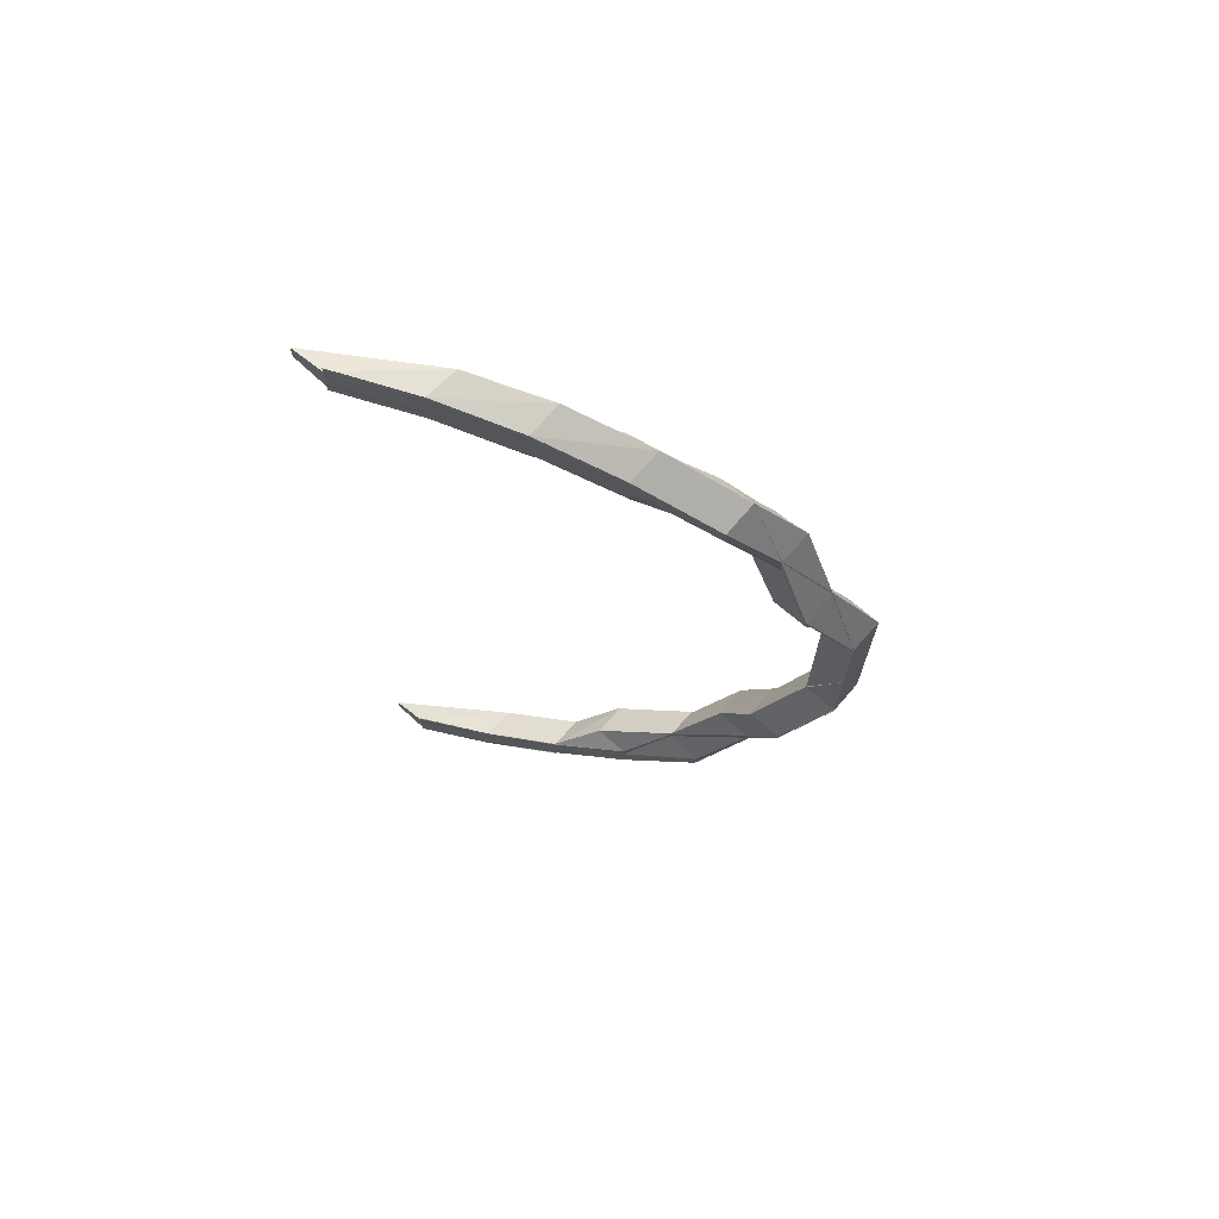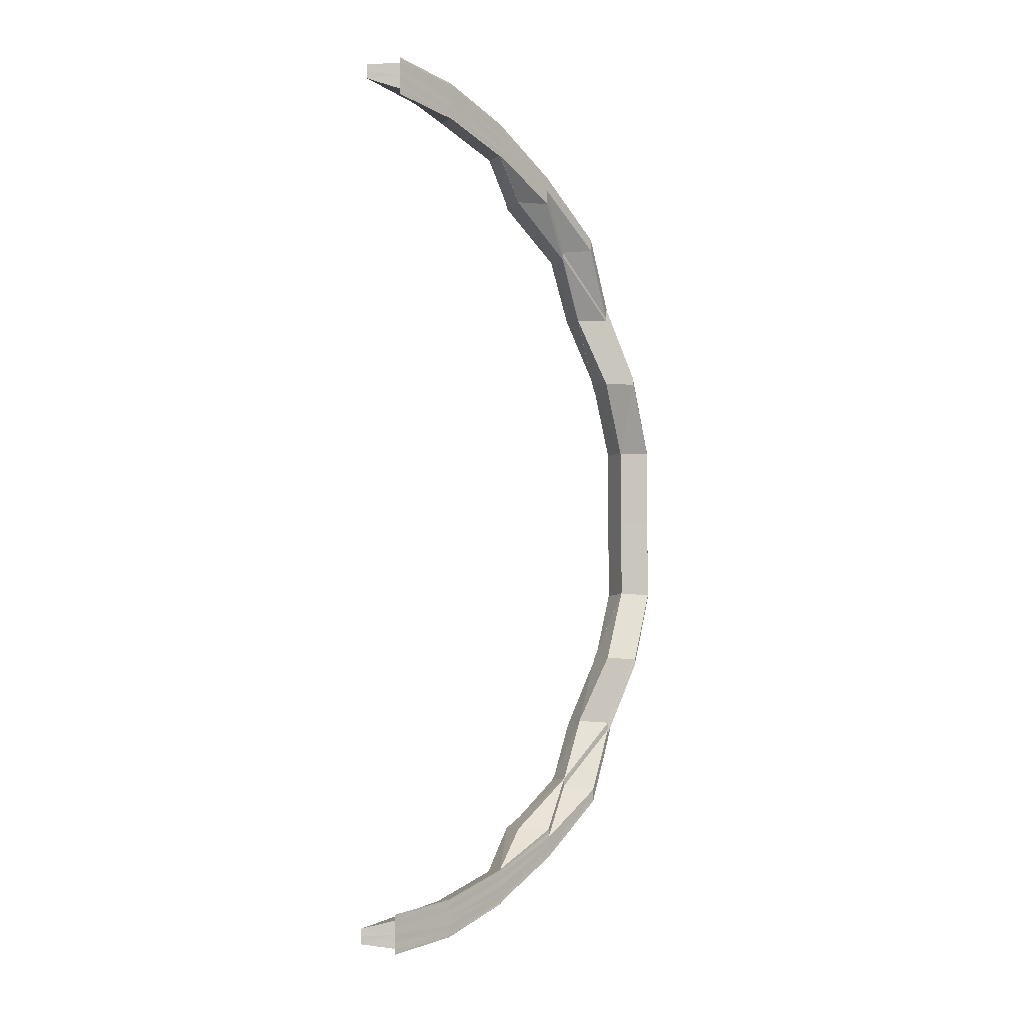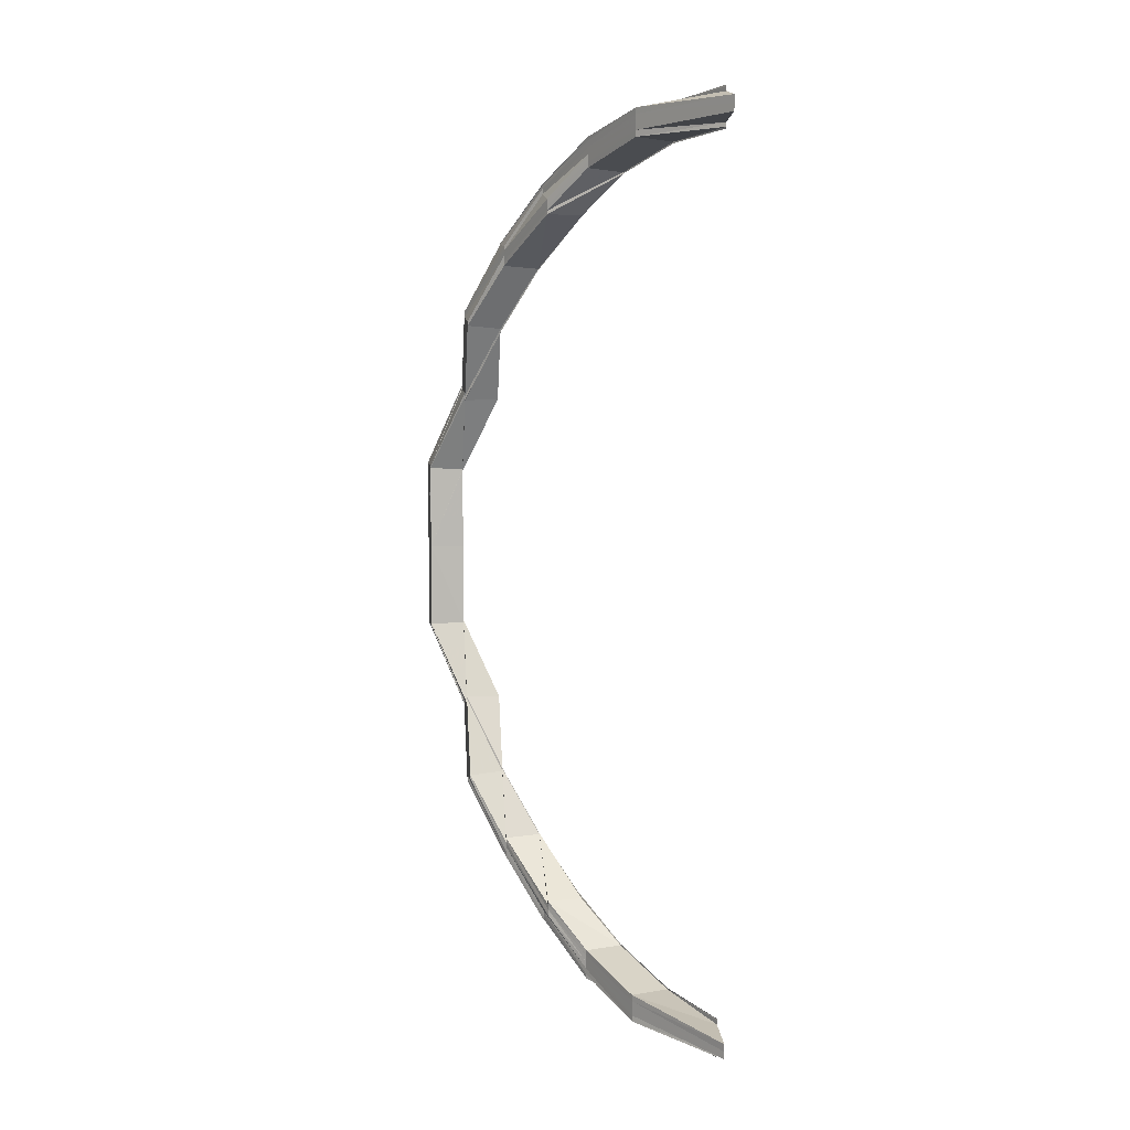
<metadata>
{"format":"obj","ext":"obj","renderer":"f3d","projection":"perspective","resolution":1024,"background":"white","views":[{"elev":69.9,"azim":131.0,"up":"+Z"},{"elev":-5.3,"azim":68.0,"up":"+Z"},{"elev":7.4,"azim":-7.9,"up":"+Z"}]}
</metadata>
<code>
o 22903
v 2162 1880 7.604
v 2162 1880 7.607
v 2162 1880 7.604
v 2162 1880 7.607
v 2162 1880 7.604
v 2162 1880 7.604
v 2162 1880 7.607
v 2162 1880 7.606
v 2162 1880 7.604
v 2162 1880 7.607
v 2162 1880 7.604
v 2162 1880 7.608
v 2162 1880 7.604
v 2162 1880 7.608
v 2162 1880 7.607
v 2162 1880 7.608
v 2162 1880 7.615
v 2162 1880 7.617
v 2162 1880 7.615
v 2162 1880 7.607
v 2162 1880 7.61
v 2162 1880 7.608
v 2162 1880 7.606
v 2162 1880 7.619
v 2162 1880 7.612
v 2162 1880 7.607
v 2162 1880 7.61
v 2162 1880 7.631
v 2162 1880 7.612
v 2162 1880 7.614
v 2162 1880 7.616
v 2162 1880 7.61
v 2162 1880 7.621
v 2162 1880 7.632
v 2162 1880 7.623
v 2162 1880 7.634
v 2162 1880 7.616
v 2162 1880 7.649
v 2162 1880 7.635
v 2162 1880 7.667
v 2162 1880 7.648
v 2162 1880 7.648
v 2162 1880 7.65
v 2162 1880 7.634
v 2162 1880 7.65
v 2162 1880 7.668
v 2162 1880 7.65
v 2162 1880 7.635
v 2162 1880 7.668
v 2162 1880 7.649
v 2162 1880 7.65
v 2162 1880 7.65
v 2162 1880 7.635
v 2162 1880 7.635
v 2162 1880 7.635
v 2162 1880 7.624
v 2162 1880 7.624
v 2162 1880 7.634
v 2162 1880 7.635
v 2162 1880 7.624
v 2162 1880 7.624
v 2162 1880 7.667
v 2162 1880 7.668
v 2162 1880 7.688
v 2162 1880 7.688
v 2162 1880 7.711
v 2162 1880 7.689
v 2162 1880 7.711
v 2162 1880 7.689
v 2162 1880 7.668
v 2162 1880 7.668
v 2162 1880 7.688
v 2162 1880 7.668
v 2162 1880 7.667
v 2162 1880 7.649
v 2162 1880 7.688
v 2162 1880 7.666
v 2162 1880 7.689
v 2162 1880 7.688
v 2162 1880 7.711
v 2162 1880 7.689
v 2162 1880 7.711
v 2162 1880 7.668
v 2162 1880 7.689
v 2162 1880 7.689
v 2162 1880 7.711
v 2162 1880 7.711
v 2162 1880 7.688
v 2162 1880 7.711
v 2162 1880 7.688
v 2162 1880 7.688
v 2162 1880 7.711
v 2162 1880 7.688
v 2162 1880 7.688
v 2162 1880 7.666
v 2162 1880 7.711
v 2162 1880 7.687
v 2162 1880 7.71
v 2162 1880 7.688
v 2162 1880 7.687
v 2162 1880 7.665
v 2162 1880 7.666
v 2162 1880 7.667
v 2162 1880 7.648
v 2162 1880 7.664
v 2162 1880 7.686
v 2162 1880 7.646
v 2162 1880 7.663
v 2162 1880 7.645
v 2162 1880 7.629
v 2162 1880 7.615
v 2162 1880 7.627
v 2162 1880 7.614
v 2162 1880 7.615
v 2162 1880 7.607
v 2162 1880 7.607
v 2162 1880 7.614
v 2162 1880 7.614
v 2162 1880 7.607
v 2162 1880 7.626
v 2162 1880 7.614
v 2162 1880 7.614
v 2162 1880 7.614
v 2162 1880 7.626
v 2162 1880 7.643
v 2162 1880 7.626
v 2162 1880 7.643
v 2162 1880 7.626
v 2162 1880 7.662
v 2162 1880 7.685
v 2162 1880 7.686
v 2162 1880 7.664
v 2162 1880 7.686
v 2162 1880 7.685
v 2162 1880 7.662
v 2162 1880 7.642
v 2162 1880 7.626
v 2162 1880 7.685
v 2162 1880 7.662
v 2162 1880 7.662
v 2162 1880 7.626
v 2162 1880 7.614
v 2162 1880 7.709
v 2162 1880 7.686
v 2162 1880 7.709
v 2162 1880 7.71
v 2162 1880 7.687
v 2162 1880 7.665
v 2162 1880 7.688
v 2162 1880 7.666
v 2162 1880 7.664
v 2162 1880 7.686
v 2162 1880 7.649
v 2162 1880 7.65
v 2162 1880 7.635
v 2162 1880 7.648
v 2162 1880 7.634
v 2162 1880 7.624
v 2162 1880 7.623
v 2162 1880 7.632
v 2162 1880 7.646
v 2162 1880 7.664
v 2162 1880 7.624
v 2162 1880 7.617
v 2162 1880 7.624
v 2162 1880 7.624
v 2162 1880 7.617
v 2162 1880 7.617
v 2162 1880 7.645
v 2162 1880 7.616
v 2162 1880 7.615
v 2162 1880 7.617
v 2162 1880 7.617
v 2162 1880 7.615
v 2162 1880 7.615
v 2162 1880 7.614
v 2162 1880 7.616
v 2162 1880 7.612
v 2162 1880 7.615
v 2162 1880 7.617
v 2162 1880 7.615
v 2162 1880 7.617
v 2162 1880 7.615
v 2162 1880 7.624
v 2162 1880 7.617
v 2162 1880 7.617
v 2162 1880 7.624
v 2162 1880 7.617
v 2162 1880 7.617
v 2162 1880 7.614
v 2162 1880 7.614
v 2162 1880 7.621
v 2162 1880 7.612
v 2162 1880 7.631
v 2162 1880 7.619
v 2162 1880 7.612
v 2162 1880 7.61
v 2162 1880 7.629
v 2162 1880 7.617
v 2162 1880 7.61
v 2162 1880 7.627
v 2162 1880 7.615
v 2162 1880 7.643
v 2162 1880 7.663
v 2162 1880 7.685
v 2162 1880 7.71
v 2162 1880 7.709
v 2162 1880 7.71
v 2162 1880 7.686
v 2162 1880 7.685
v 2162 1880 7.709
v 2162 1880 7.685
v 2162 1880 7.735
v 2162 1880 7.709
v 2162 1880 7.76
v 2162 1880 7.76
v 2162 1880 7.685
v 2162 1880 7.685
v 2162 1880 7.709
v 2162 1880 7.709
v 2162 1880 7.709
v 2162 1880 7.709
v 2162 1880 7.685
v 2162 1880 7.685
v 2162 1880 7.709
v 2162 1880 7.709
v 2162 1880 7.709
v 2162 1880 7.784
v 2162 1880 7.784
v 2162 1880 7.76
v 2162 1880 7.76
v 2162 1880 7.76
v 2162 1880 7.76
v 2162 1880 7.784
v 2162 1880 7.76
v 2162 1880 7.784
v 2162 1880 7.759
v 2162 1880 7.785
v 2162 1880 7.76
v 2162 1880 7.784
v 2162 1880 7.784
v 2162 1880 7.76
v 2162 1880 7.759
v 2162 1880 7.735
v 2162 1880 7.807
v 2162 1880 7.807
v 2162 1880 7.807
v 2162 1880 7.785
v 2162 1880 7.784
v 2162 1880 7.807
v 2162 1880 7.785
v 2162 1880 7.784
v 2162 1880 7.806
v 2162 1880 7.807
v 2162 1880 7.827
v 2162 1880 7.807
v 2162 1880 7.826
v 2162 1880 7.827
v 2162 1880 7.783
v 2162 1880 7.759
v 2162 1880 7.825
v 2162 1880 7.783
v 2162 1880 7.805
v 2162 1880 7.784
v 2162 1880 7.806
v 2162 1880 7.783
v 2162 1880 7.806
v 2162 1880 7.827
v 2162 1880 7.827
v 2162 1880 7.807
v 2162 1880 7.827
v 2162 1880 7.843
v 2162 1880 7.826
v 2162 1880 7.805
v 2162 1880 7.843
v 2162 1880 7.843
v 2162 1880 7.855
v 2162 1880 7.855
v 2162 1880 7.843
v 2162 1880 7.861
v 2162 1880 7.862
v 2162 1880 7.855
v 2162 1880 7.842
v 2162 1880 7.855
v 2162 1880 7.863
v 2162 1880 7.862
v 2162 1880 7.854
v 2162 1880 7.861
v 2162 1880 7.865
v 2162 1880 7.864
v 2162 1880 7.865
v 2162 1880 7.863
v 2162 1880 7.862
v 2162 1880 7.863
v 2162 1880 7.863
v 2162 1880 7.855
v 2162 1880 7.852
v 2162 1880 7.84
v 2162 1880 7.859
v 2162 1880 7.864
v 2162 1880 7.862
v 2162 1880 7.825
v 2162 1880 7.806
v 2162 1880 7.783
v 2162 1880 7.857
v 2162 1880 7.86
v 2162 1880 7.85
v 2162 1880 7.839
v 2162 1880 7.848
v 2162 1880 7.823
v 2162 1880 7.837
v 2162 1880 7.821
v 2162 1880 7.804
v 2162 1880 7.782
v 2162 1880 7.759
v 2162 1880 7.759
v 2162 1880 7.782
v 2162 1880 7.759
v 2162 1880 7.782
v 2162 1880 7.782
v 2162 1880 7.803
v 2162 1880 7.782
v 2162 1880 7.781
v 2162 1880 7.78
v 2162 1880 7.758
v 2162 1880 7.802
v 2162 1880 7.781
v 2162 1880 7.82
v 2162 1880 7.801
v 2162 1880 7.801
v 2162 1880 7.78
v 2162 1880 7.819
v 2162 1880 7.758
v 2162 1880 7.758
v 2162 1880 7.819
v 2162 1880 7.819
v 2162 1880 7.801
v 2162 1880 7.801
v 2162 1880 7.835
v 2162 1880 7.819
v 2162 1880 7.846
v 2162 1880 7.834
v 2162 1880 7.819
v 2162 1880 7.819
v 2162 1880 7.819
v 2162 1880 7.834
v 2162 1880 7.834
v 2162 1880 7.819
v 2162 1880 7.845
v 2162 1880 7.845
v 2162 1880 7.845
v 2162 1880 7.834
v 2162 1880 7.834
v 2162 1880 7.845
v 2162 1880 7.82
v 2162 1880 7.835
v 2162 1880 7.802
v 2162 1880 7.846
v 2162 1880 7.852
v 2162 1880 7.845
v 2162 1880 7.845
v 2162 1880 7.852
v 2162 1880 7.845
v 2162 1880 7.821
v 2162 1880 7.837
v 2162 1880 7.803
v 2162 1880 7.804
v 2162 1880 7.803
v 2162 1880 7.782
v 2162 1880 7.823
v 2162 1880 7.782
v 2162 1880 7.783
v 2162 1880 7.783
v 2162 1880 7.759
v 2162 1880 7.839
v 2162 1880 7.782
v 2162 1880 7.803
v 2162 1880 7.848
v 2162 1880 7.759
v 2162 1880 7.759
v 2162 1880 7.782
v 2162 1880 7.759
v 2162 1880 7.758
v 2162 1880 7.735
v 2162 1880 7.759
v 2162 1880 7.853
v 2162 1880 7.852
v 2162 1880 7.711
v 2162 1880 7.71
v 2162 1880 7.735
v 2162 1880 7.758
v 2162 1880 7.782
v 2162 1880 7.781
v 2162 1880 7.782
v 2162 1880 7.759
v 2162 1880 7.735
v 2162 1880 7.76
v 2162 1880 7.76
v 2162 1880 7.735
v 2162 1880 7.711
v 2162 1880 7.711
v 2162 1880 7.71
v 2162 1880 7.687
v 2162 1880 7.607
v 2162 1880 7.608
v 2162 1880 7.607
v 2162 1880 7.614
v 2162 1880 7.614
v 2162 1880 7.607
v 2162 1880 7.606
v 2162 1880 7.61
v 2162 1880 7.612
v 2162 1880 7.614
v 2162 1880 7.626
v 2162 1880 7.626
v 2162 1880 7.642
v 2162 1880 7.643
v 2162 1880 7.642
v 2162 1880 7.662
v 2162 1880 7.662
v 2162 1880 7.642
v 2162 1880 7.662
v 2162 1880 7.685
v 2162 1880 7.662
v 2162 1880 7.685
v 2162 1880 7.65
v 2162 1880 7.668
v 2162 1880 7.65
v 2162 1880 7.668
v 2162 1880 7.65
v 2162 1880 7.685
v 2162 1880 7.685
v 2162 1880 7.662
v 2162 1880 7.687
v 2162 1880 7.71
v 2162 1880 7.686
v 2162 1880 7.709
v 2162 1880 7.735
v 2162 1880 7.709
v 2162 1880 7.758
v 2162 1880 7.781
v 2162 1880 7.758
v 2162 1880 7.781
v 2162 1880 7.78
v 2162 1880 7.78
v 2162 1880 7.78
v 2162 1880 7.758
v 2162 1880 7.78
v 2162 1880 7.801
v 2162 1880 7.801
v 2162 1880 7.819
v 2162 1880 7.819
v 2162 1880 7.801
v 2162 1880 7.801
v 2162 1880 7.801
v 2162 1880 7.801
v 2162 1880 7.78
v 2162 1880 7.759
v 2162 1880 7.783
v 2162 1880 7.76
v 2162 1880 7.784
v 2162 1880 7.76
v 2162 1880 7.78
v 2162 1880 7.801
v 2162 1880 7.78
v 2162 1880 7.807
v 2162 1880 7.827
v 2162 1880 7.807
v 2162 1880 7.827
v 2162 1880 7.827
v 2162 1880 7.807
v 2162 1880 7.843
v 2162 1880 7.843
v 2162 1880 7.855
v 2162 1880 7.854
v 2162 1880 7.861
v 2162 1880 7.855
v 2162 1880 7.862
v 2162 1880 7.855
v 2162 1880 7.865
v 2162 1880 7.865
v 2162 1880 7.864
v 2162 1880 7.862
v 2162 1880 7.863
v 2162 1880 7.862
v 2162 1880 7.861
v 2162 1880 7.864
v 2162 1880 7.827
v 2162 1880 7.842
v 2162 1880 7.84
v 2162 1880 7.852
v 2162 1880 7.85
v 2162 1880 7.859
v 2162 1880 7.857
v 2162 1880 7.855
v 2162 1880 7.857
v 2162 1880 7.856
v 2162 1880 7.86
v 2162 1880 7.862
v 2162 1880 7.854
v 2162 1880 7.856
v 2162 1880 7.857
v 2162 1880 7.852
v 2162 1880 7.852
v 2162 1880 7.854
v 2162 1880 7.852
v 2162 1880 7.854
v 2162 1880 7.852
v 2162 1880 7.854
v 2162 1880 7.852
v 2162 1880 7.852
v 2162 1880 7.853
v 2162 1880 7.845
v 2162 1880 7.852
v 2162 1880 7.852
v 2162 1880 7.845
v 2162 1880 7.845
v 2162 1880 7.857
v 2162 1880 7.855
f 1 2 3
f 2 4 5
f 6 7 8
f 6 7 9
f 7 10 11
f 8 12 13
f 14 15 13
f 16 17 15
f 18 19 12
f 20 21 8
f 21 18 22
f 21 22 23
f 24 18 21
f 25 21 26
f 25 24 21
f 27 25 20
f 24 28 18
f 29 30 27
f 31 30 29
f 30 25 32
f 33 24 25
f 30 33 25
f 33 34 24
f 34 28 24
f 35 33 30
f 36 34 33
f 35 36 33
f 37 35 30
f 36 38 34
f 39 36 35
f 38 40 41
f 38 42 34
f 34 42 28
f 43 38 44
f 45 46 43
f 45 47 48
f 47 49 50
f 46 49 51
f 47 52 53
f 54 52 55
f 56 54 57
f 39 51 58
f 59 53 60
f 57 59 61
f 62 63 51
f 64 65 62
f 65 66 67
f 66 68 69
f 70 69 71
f 72 67 73
f 62 72 73
f 70 74 75
f 74 76 77
f 73 78 74
f 78 79 74
f 78 80 79
f 81 78 73
f 81 82 78
f 83 81 70
f 84 81 83
f 85 86 81
f 86 66 79
f 79 87 88
f 66 89 88
f 90 89 91
f 89 92 93
f 94 88 95
f 88 96 97
f 98 96 99
f 88 100 101
f 102 88 101
f 103 102 104
f 101 100 105
f 100 106 105
f 102 101 107
f 42 102 107
f 42 107 28
f 105 106 108
f 107 101 109
f 101 105 109
f 28 107 110
f 107 109 110
f 28 110 18
f 18 110 111
f 110 112 111
f 110 109 112
f 111 112 113
f 114 113 115
f 116 117 115
f 115 118 119
f 112 120 118
f 121 122 119
f 123 124 122
f 109 125 112
f 109 105 125
f 112 125 126
f 105 108 125
f 125 127 126
f 125 108 127
f 126 127 128
f 108 129 127
f 108 130 129
f 130 131 132
f 133 134 108
f 127 135 136
f 127 136 137
f 134 138 135
f 139 138 140
f 141 137 142
f 134 143 144
f 145 146 144
f 144 146 147
f 146 98 147
f 144 147 148
f 147 98 149
f 147 149 150
f 148 147 150
f 150 149 62
f 151 152 148
f 150 62 153
f 153 62 154
f 153 154 59
f 59 154 155
f 156 150 153
f 148 150 156
f 157 153 59
f 156 153 157
f 157 59 158
f 155 39 158
f 158 39 35
f 158 35 37
f 159 157 158
f 160 156 157
f 160 157 159
f 161 148 156
f 161 156 160
f 162 148 161
f 159 163 164
f 165 166 164
f 167 165 168
f 169 162 161
f 170 164 171
f 172 173 171
f 174 172 175
f 176 170 175
f 176 177 178
f 179 180 176
f 179 180 181
f 180 182 183
f 180 184 37
f 185 184 186
f 184 187 188
f 189 37 190
f 170 159 189
f 191 170 190
f 192 159 170
f 191 192 170
f 192 160 159
f 193 191 190
f 194 160 192
f 194 161 160
f 169 161 194
f 195 194 192
f 195 192 191
f 196 191 193
f 196 195 191
f 197 196 193
f 198 194 195
f 198 169 194
f 199 195 196
f 199 198 195
f 200 199 196
f 200 196 197
f 201 198 199
f 202 199 200
f 202 201 199
f 203 169 198
f 201 203 198
f 203 204 169
f 204 162 169
f 204 130 162
f 205 134 204
f 206 207 130
f 208 206 209
f 209 206 210
f 210 211 212
f 207 213 214
f 215 216 213
f 217 214 218
f 219 220 218
f 217 221 210
f 221 222 223
f 224 225 217
f 226 227 217
f 228 229 216
f 230 229 231
f 232 228 233
f 234 228 235
f 235 236 237
f 238 234 239
f 239 240 235
f 241 238 242
f 243 232 244
f 245 246 240
f 247 245 248
f 248 245 249
f 249 250 251
f 249 246 252
f 252 253 249
f 253 254 240
f 254 255 256
f 253 257 254
f 257 258 254
f 252 259 260
f 261 257 253
f 262 263 252
f 263 261 253
f 263 253 264
f 264 265 266
f 246 267 264
f 246 268 267
f 269 268 270
f 271 272 268
f 268 273 267
f 267 273 274
f 268 275 273
f 276 275 268
f 276 277 275
f 278 277 279
f 280 281 278
f 277 282 275
f 275 283 273
f 275 282 283
f 284 285 282
f 285 286 282
f 282 281 287
f 282 287 283
f 281 288 287
f 286 289 288
f 289 290 288
f 289 291 292
f 293 289 294
f 293 295 296
f 287 288 297
f 283 287 298
f 287 297 298
f 288 299 297
f 288 300 299
f 300 301 299
f 283 298 302
f 273 283 302
f 273 302 274
f 303 274 304
f 299 301 305
f 301 306 305
f 299 305 307
f 297 299 307
f 297 307 308
f 298 297 308
f 307 305 309
f 298 308 310
f 302 298 310
f 308 307 311
f 307 309 311
f 310 308 312
f 308 311 312
f 302 310 313
f 274 302 313
f 274 313 314
f 259 274 314
f 259 314 315
f 316 259 315
f 315 317 318
f 319 313 320
f 313 310 321
f 310 312 321
f 313 321 322
f 320 321 323
f 323 324 325
f 321 312 326
f 327 326 324
f 321 326 327
f 312 328 326
f 312 311 328
f 326 328 329
f 326 330 331
f 328 332 330
f 333 331 334
f 335 336 330
f 337 335 338
f 311 339 328
f 311 309 339
f 328 339 340
f 309 341 339
f 339 342 340
f 339 341 342
f 343 342 344
f 345 346 343
f 342 347 348
f 349 350 347
f 341 351 342
f 342 351 352
f 352 353 340
f 346 354 353
f 354 349 353
f 340 353 355
f 353 351 356
f 353 356 355
f 340 355 357
f 351 358 356
f 349 359 358
f 360 359 361
f 359 362 363
f 355 356 364
f 356 358 365
f 356 365 364
f 355 364 366
f 357 355 366
f 366 364 367
f 357 368 369
f 364 365 370
f 364 370 367
f 366 367 371
f 367 370 263
f 367 263 372
f 371 367 372
f 370 261 263
f 371 373 374
f 365 375 370
f 370 375 261
f 376 377 371
f 365 378 375
f 379 376 380
f 381 371 380
f 380 371 382
f 358 378 365
f 383 379 384
f 385 380 384
f 384 382 244
f 384 244 207
f 358 386 378
f 387 386 358
f 388 384 389
f 390 384 388
f 390 391 384
f 392 393 391
f 394 392 395
f 98 396 388
f 396 390 87
f 396 385 390
f 315 385 396
f 244 396 221
f 244 397 396
f 398 397 399
f 400 396 401
f 400 402 403
f 404 405 23
f 23 405 406
f 405 200 406
f 406 200 197
f 405 202 200
f 404 407 405
f 407 202 405
f 408 407 404
f 409 410 197
f 411 409 197
f 412 411 197
f 413 412 197
f 117 414 407
f 407 415 202
f 414 416 415
f 128 415 407
f 415 201 202
f 415 417 201
f 418 417 415
f 417 203 201
f 418 419 417
f 420 419 421
f 419 422 417
f 417 422 203
f 422 204 203
f 422 423 204
f 424 425 422
f 425 205 422
f 426 427 428
f 427 429 430
f 431 432 433
f 434 435 436
f 437 438 439
f 395 322 440
f 440 441 442
f 440 443 395
f 443 369 318
f 325 444 440
f 444 443 391
f 444 329 443
f 329 357 443
f 443 357 381
f 445 444 333
f 446 445 447
f 448 449 444
f 449 450 444
f 450 451 357
f 451 452 453
f 454 451 455
f 454 456 457
f 458 459 460
f 459 461 462
f 463 464 465
f 466 467 468
f 469 470 471
f 472 473 470
f 472 474 473
f 475 476 474
f 475 477 472
f 477 478 479
f 480 481 478
f 482 481 483
f 484 480 485
f 486 487 478
f 258 472 488
f 489 472 258
f 489 475 472
f 257 489 258
f 490 489 257
f 261 490 257
f 375 490 261
f 490 491 489
f 491 475 489
f 375 492 490
f 492 491 490
f 378 492 375
f 491 493 475
f 493 486 475
f 492 494 491
f 494 493 491
f 378 495 492
f 495 494 492
f 386 495 378
f 495 496 494
f 386 497 495
f 496 498 494
f 494 498 493
f 496 498 306
f 498 499 493
f 493 499 486
f 498 499 306
f 499 300 486
f 499 300 306
f 359 500 386
f 500 501 386
f 501 502 495
f 501 502 306
f 503 500 504
f 500 505 506
f 501 507 508
f 509 507 508
f 510 509 511
f 512 508 513
f 514 515 513
f 516 514 517
f 512 497 387
f 518 497 512
f 519 518 512
f 306 518 519
f 305 306 519
f 305 519 309
f 309 519 341
f 519 512 341
f 341 512 351

</code>
